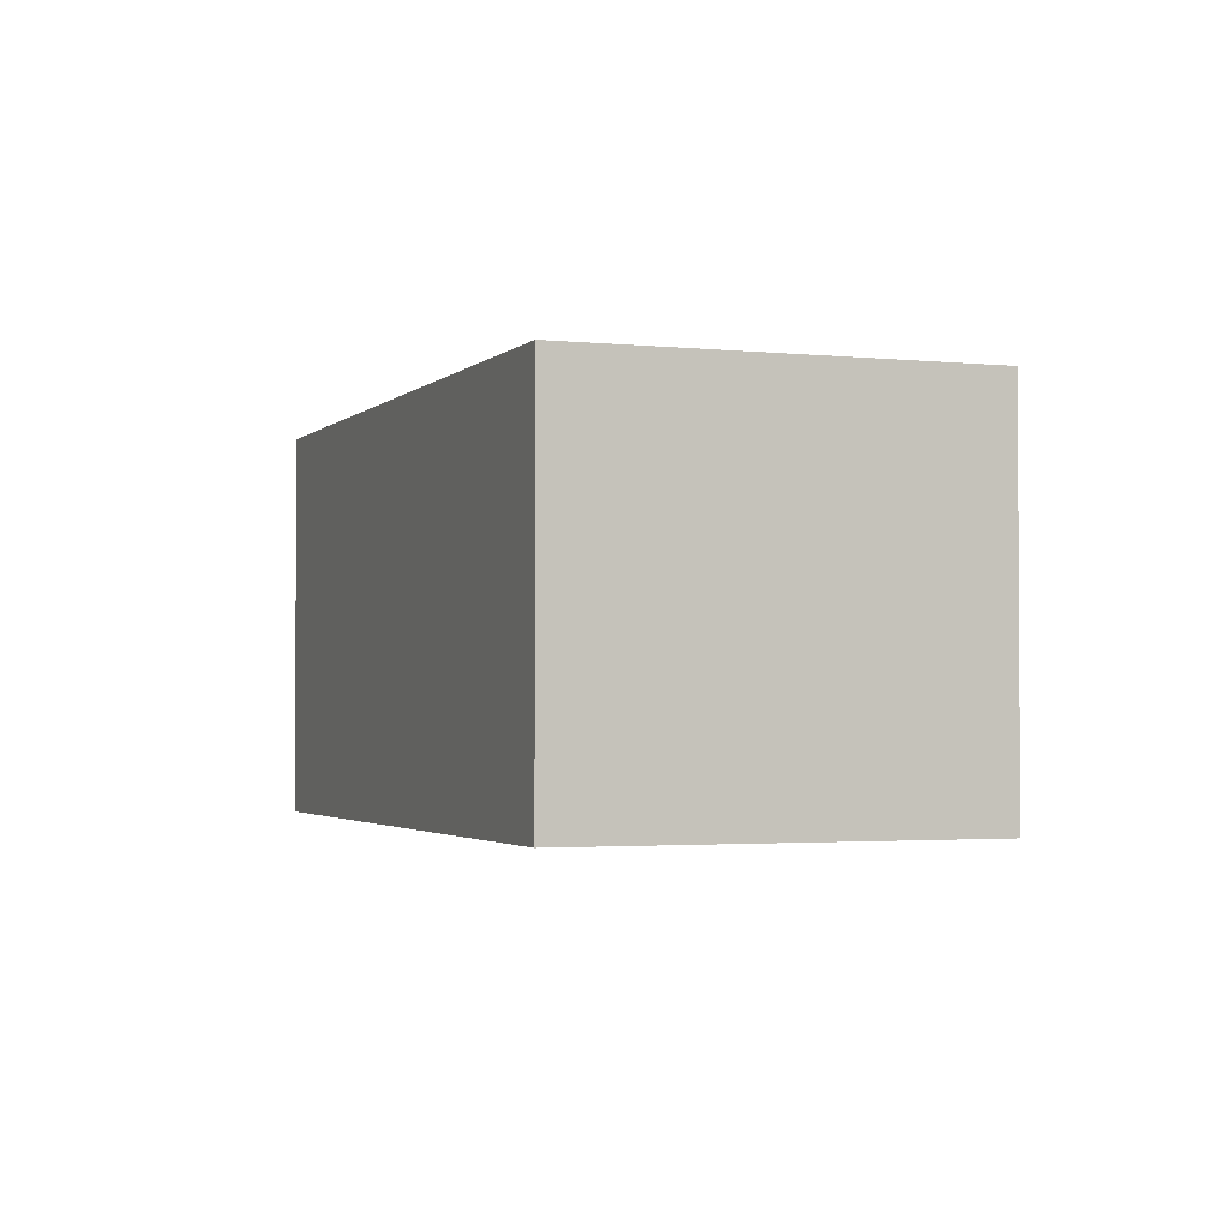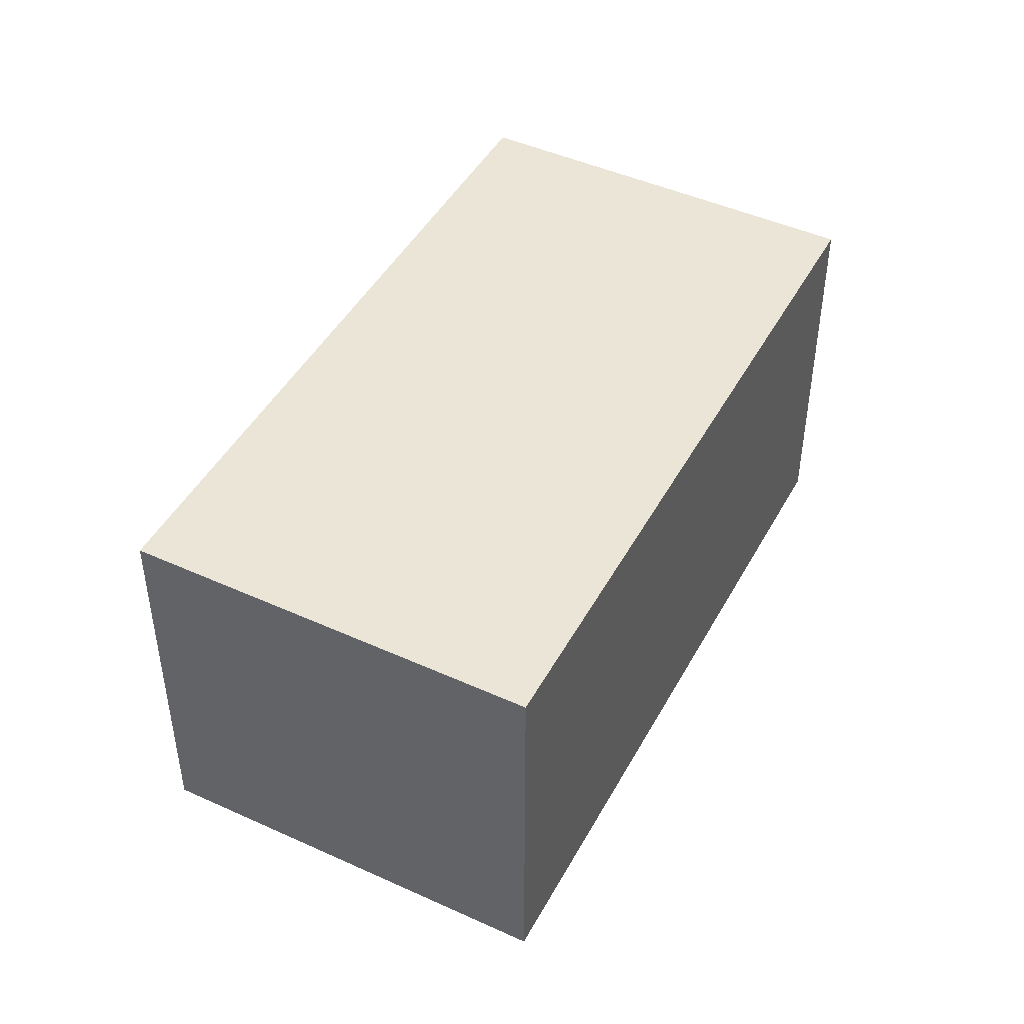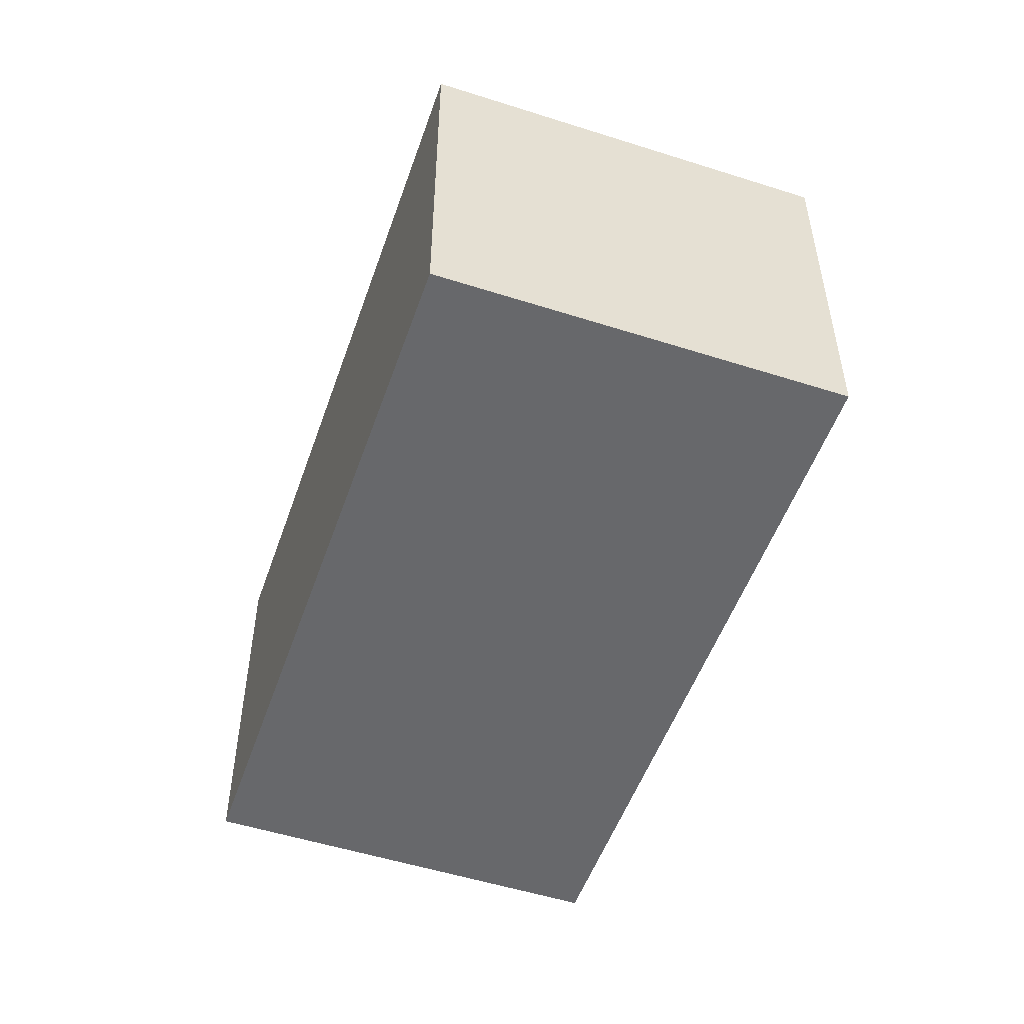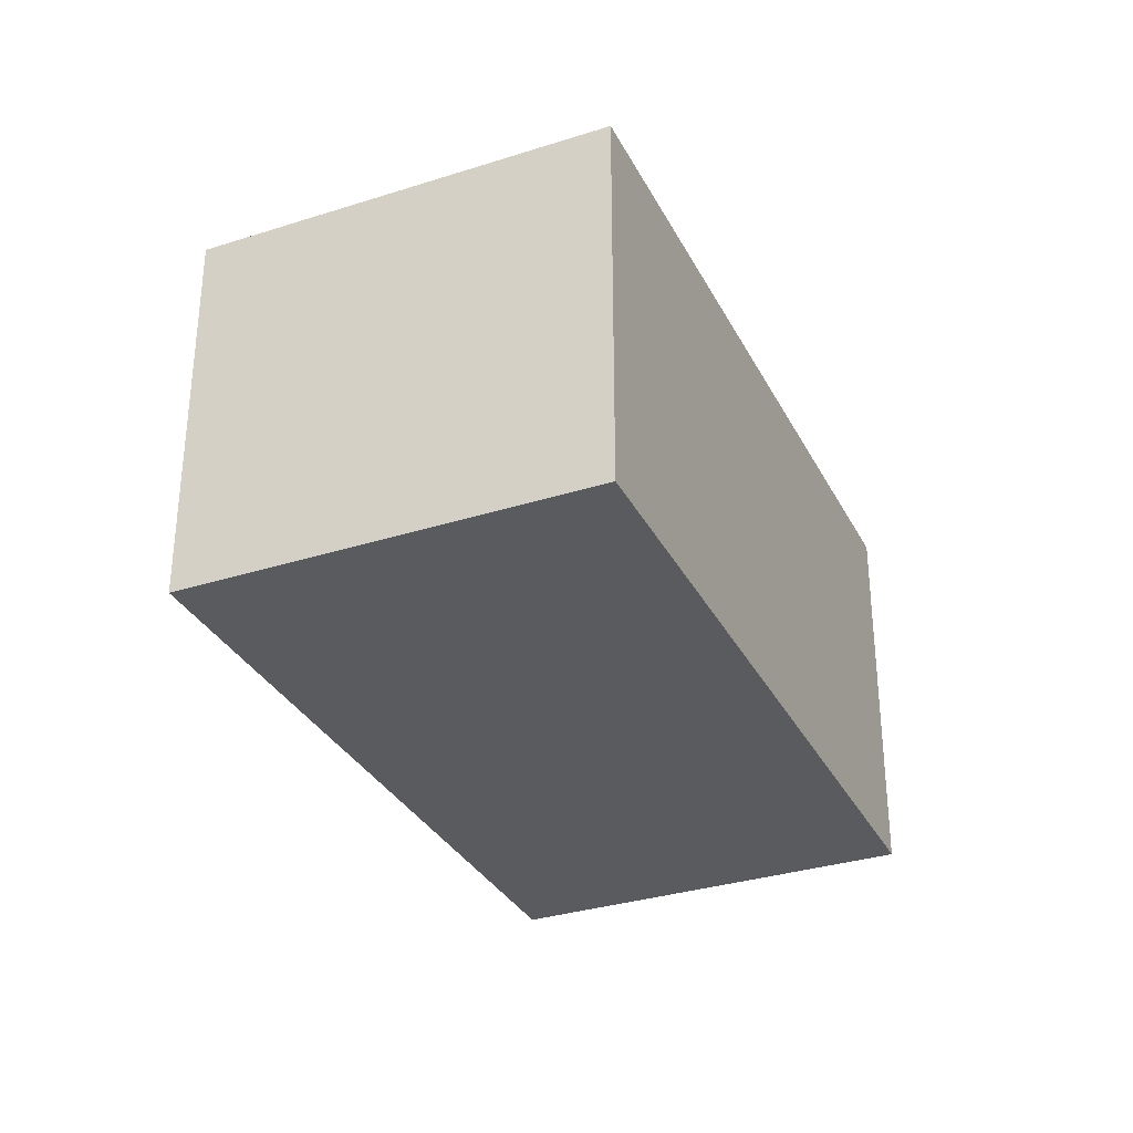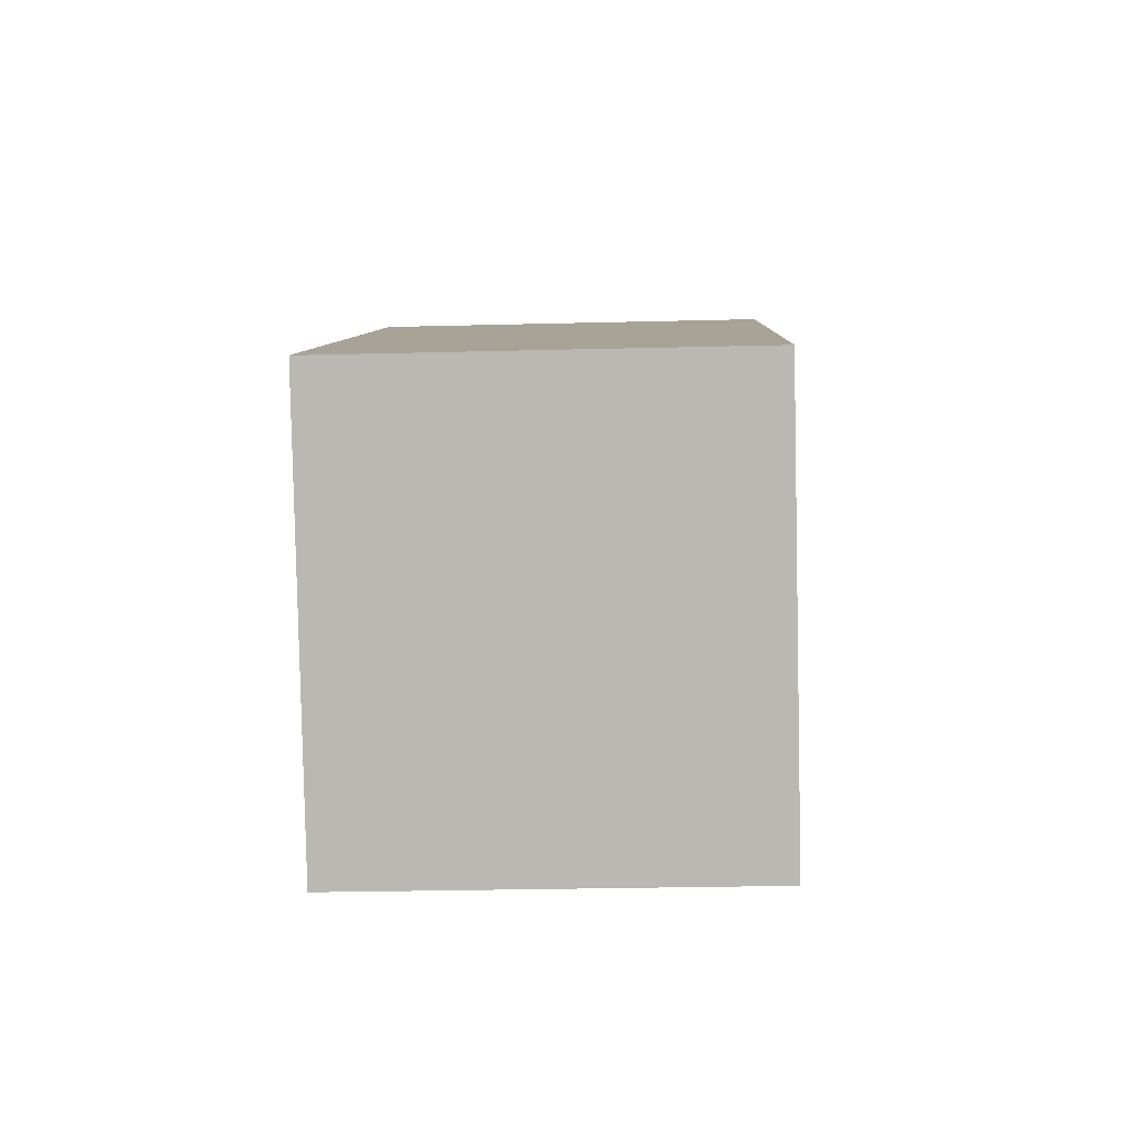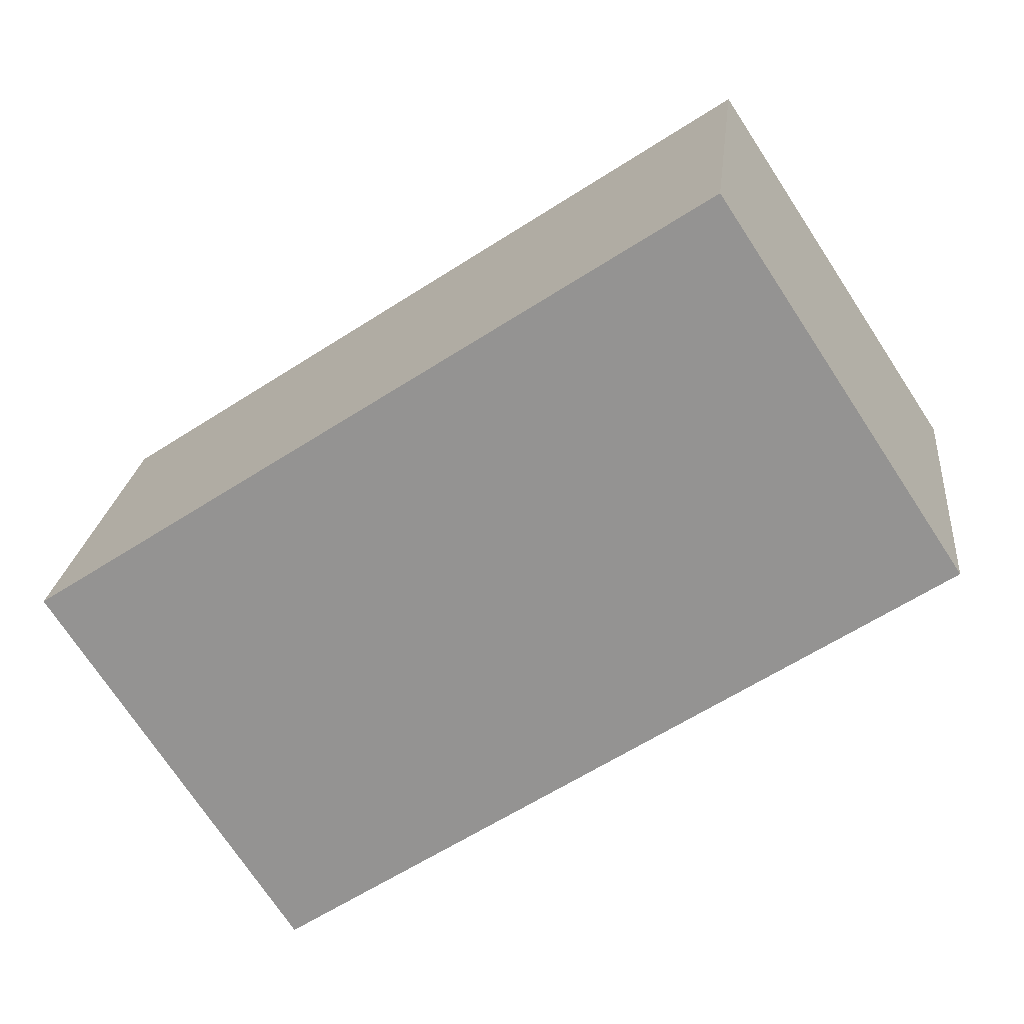
<metadata>
{"format":"obj","ext":"obj","renderer":"f3d","projection":"perspective","resolution":1024,"background":"white","views":[{"elev":-2.2,"azim":-77.3,"up":"+Y"},{"elev":46.0,"azim":150.9,"up":"+Y"},{"elev":-52.3,"azim":104.4,"up":"+Y"},{"elev":-32.5,"azim":147.3,"up":"+Y"},{"elev":-26.5,"azim":92.3,"up":"+Z"},{"elev":22.1,"azim":-174.0,"up":"+Z"}]}
</metadata>
<code>
v  0 4.232 2.591e-16
v  9.449 4.232 -0.746
v  6.912 4.232 -4.595
v  7.255 4.232 0.701
v  2.519 4.232 3.823
v  9.449 4.568e-17 -0.746
v  7.255 -4.292e-17 0.701
v  2.519 -2.341e-16 3.823
v  6.912 2.814e-16 -4.595
v  0 0 0
g defaultobject
f 1 2 3
f 2 1 4
f 4 1 5
f 4 6 2
f 6 4 5
f 6 5 7
f 7 5 8
f 6 3 2
f 3 6 9
f 9 1 3
f 1 9 10
f 10 5 1
f 5 10 8
f 7 9 6
f 9 7 8
f 9 8 10

</code>
